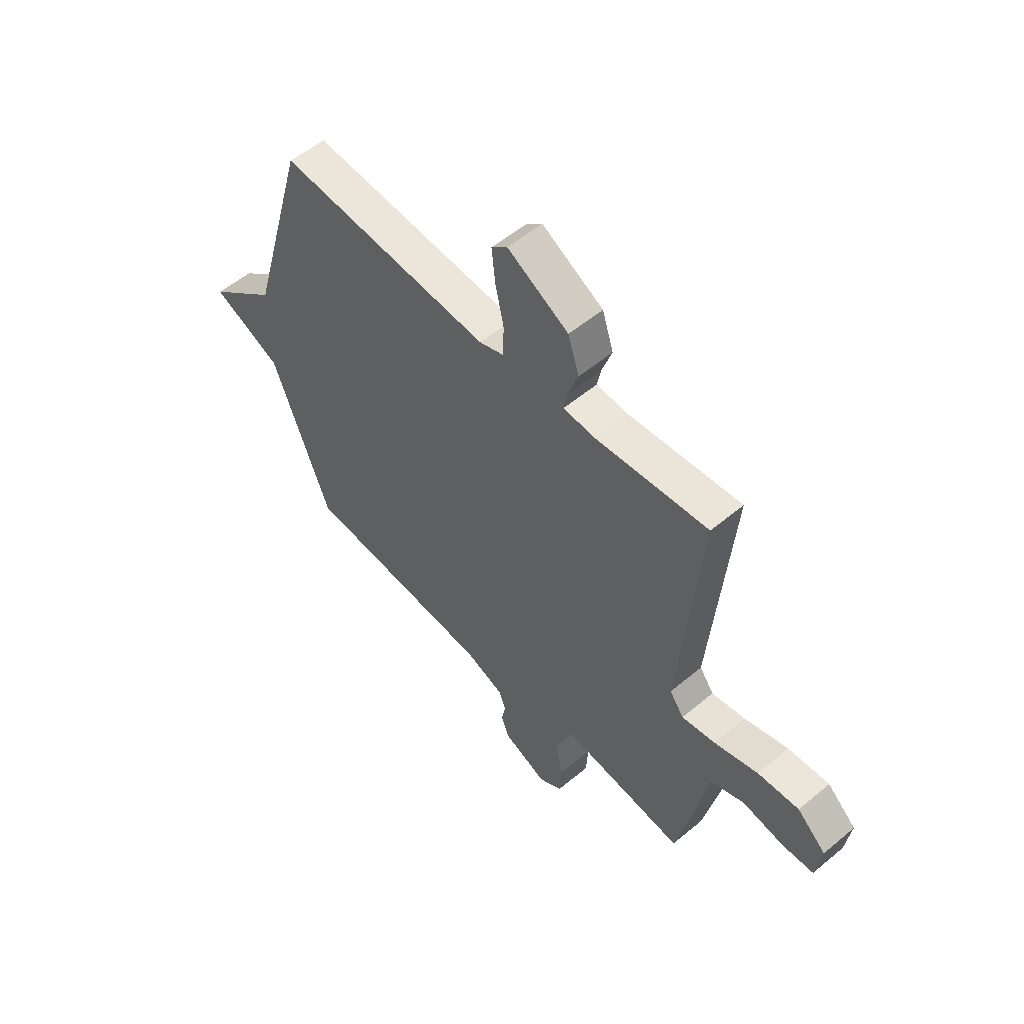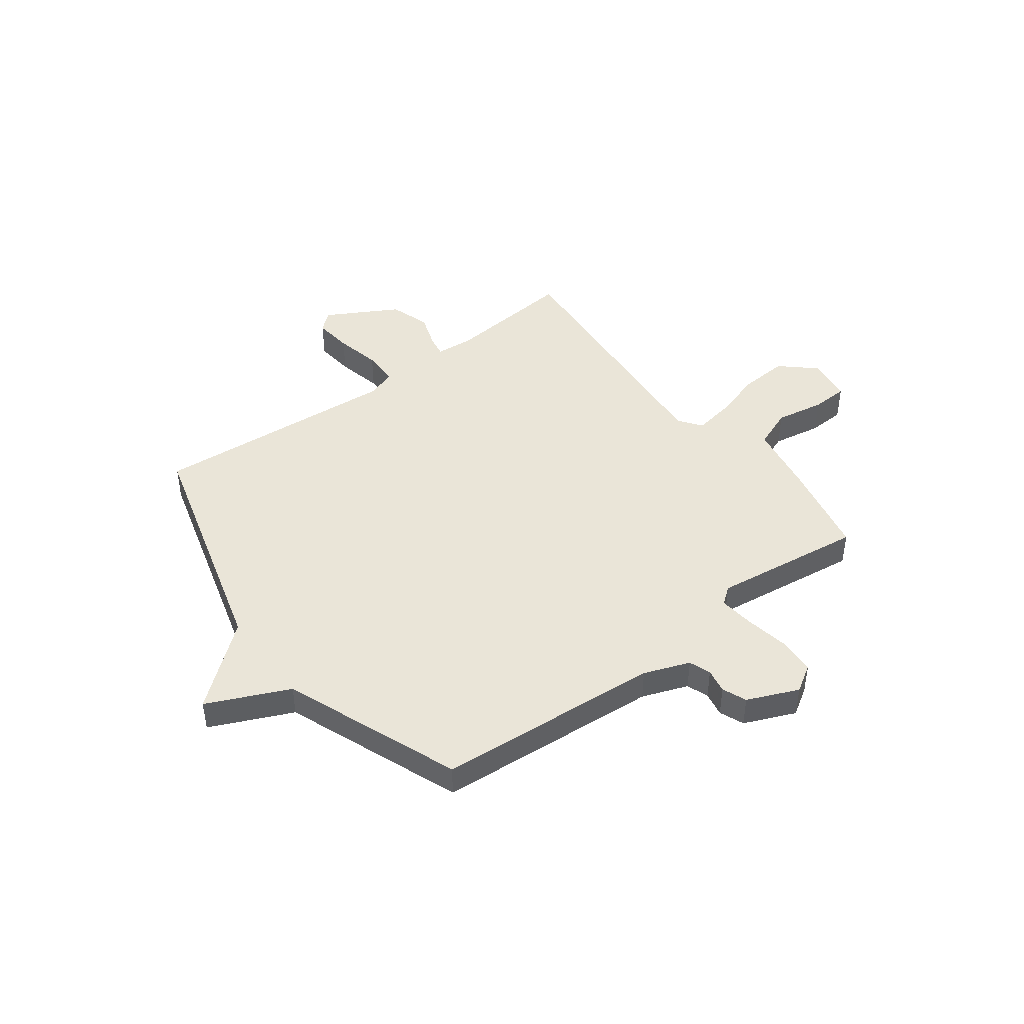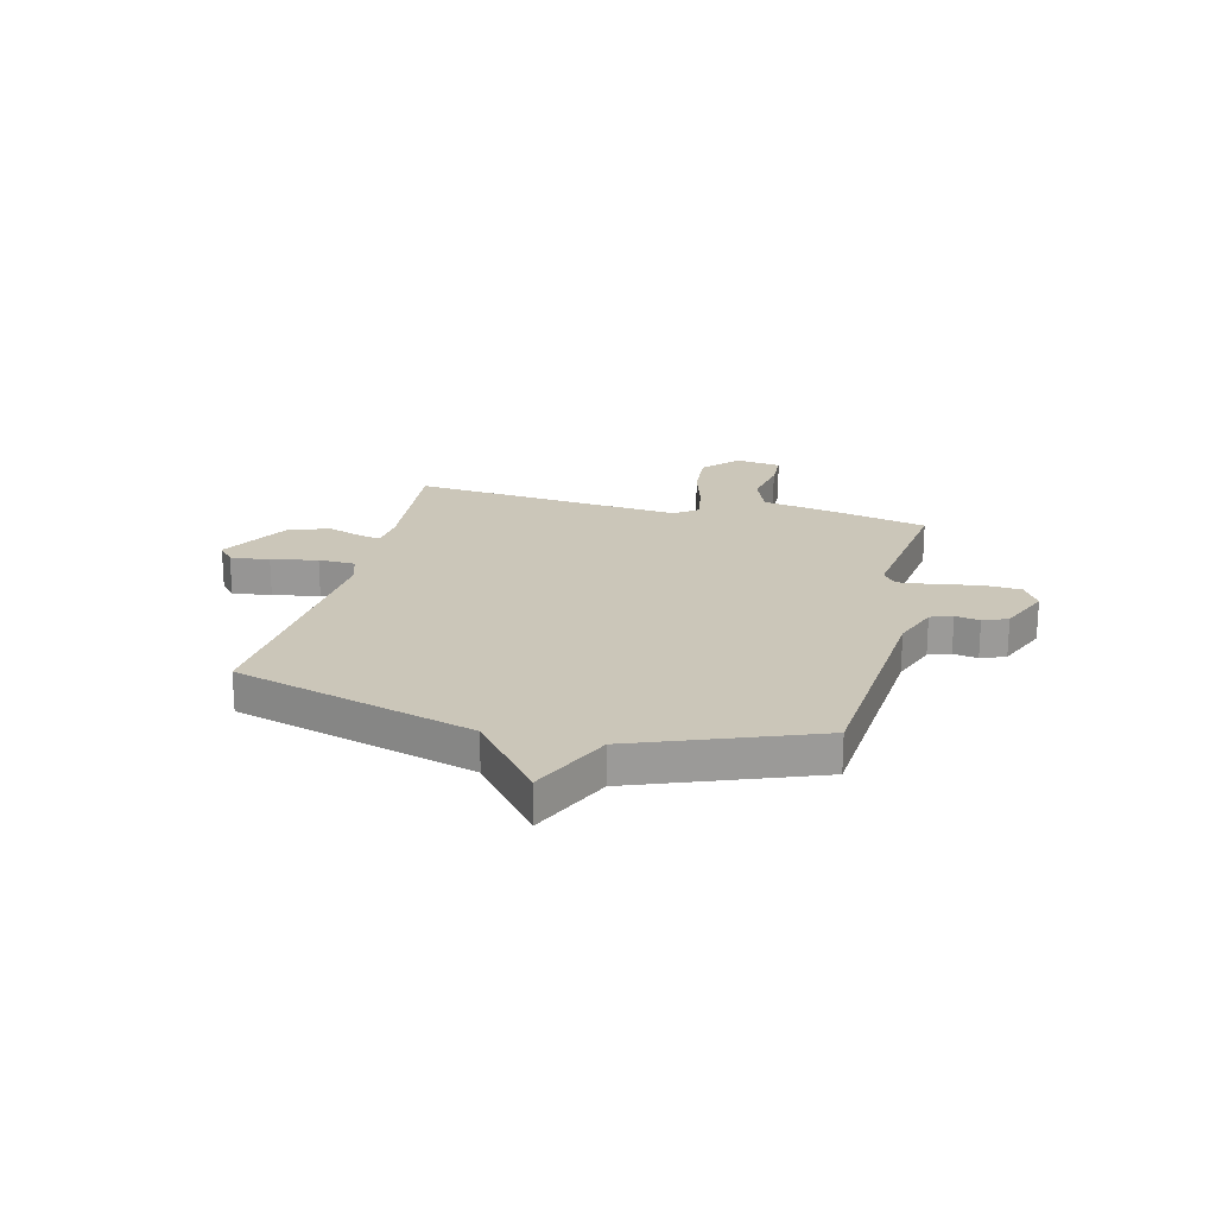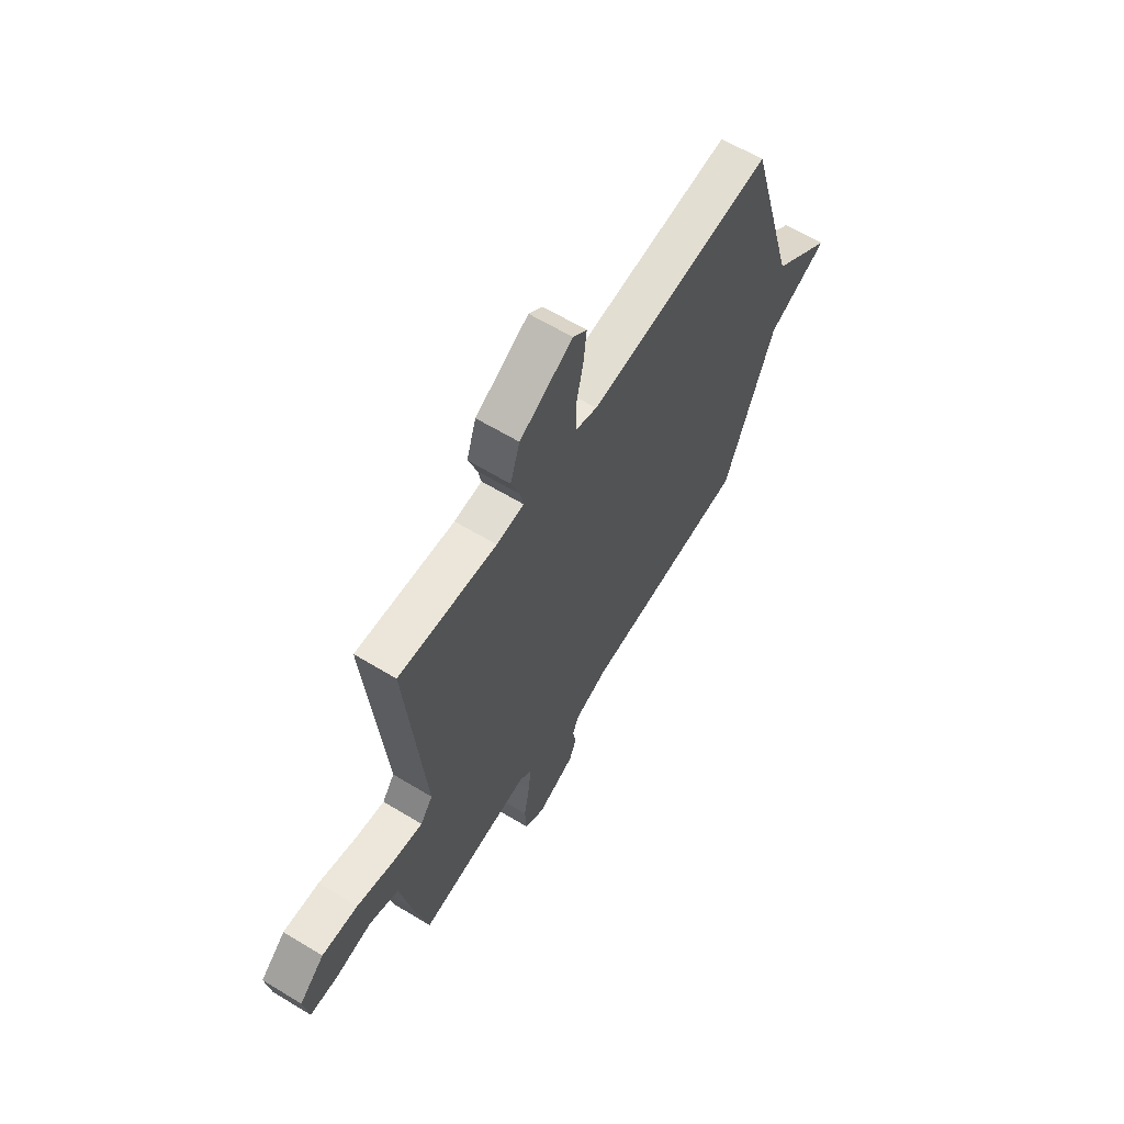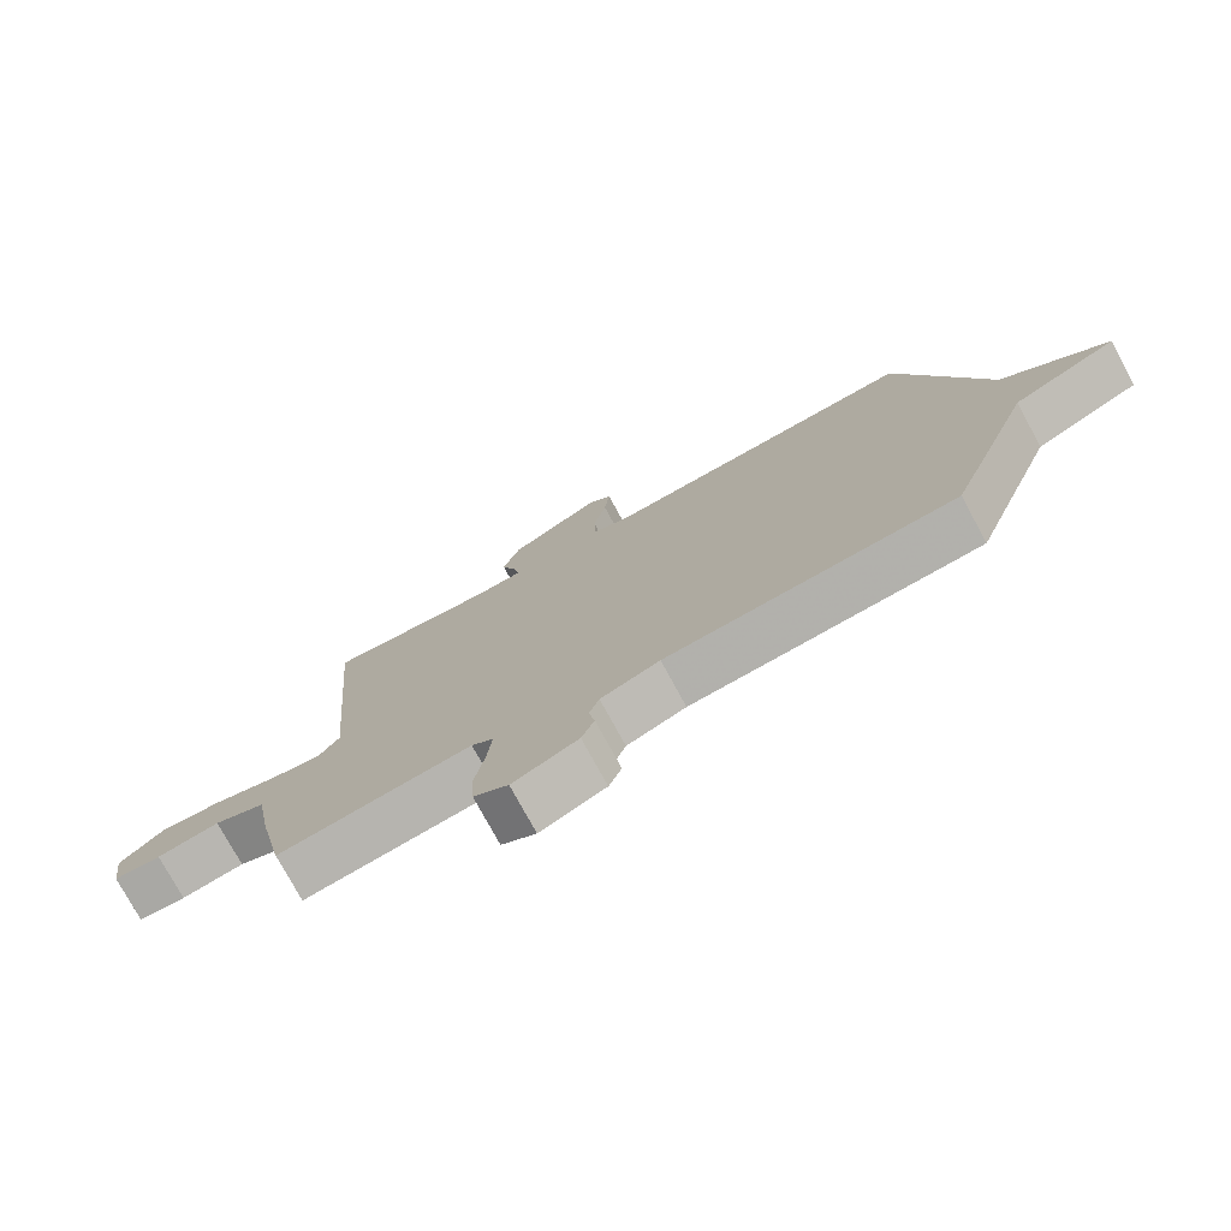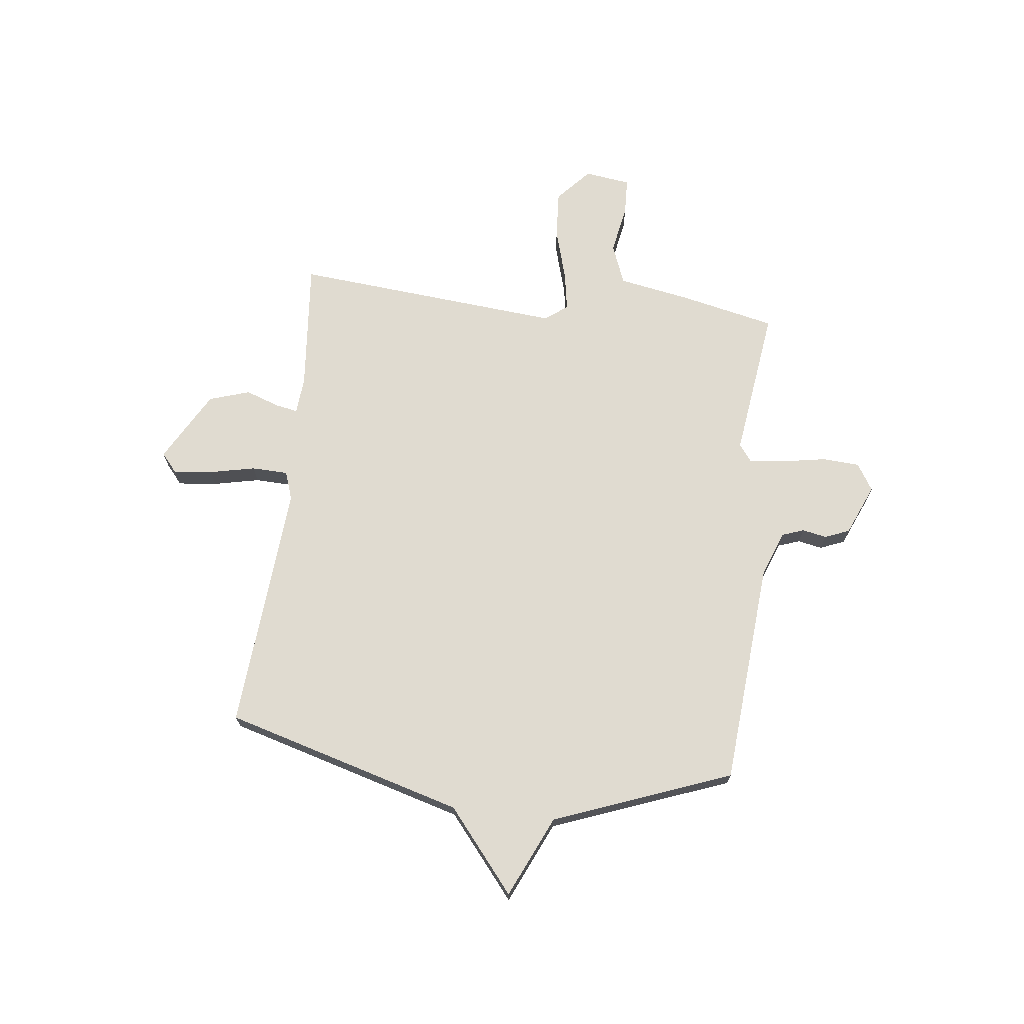
<metadata>
{"format":"obj","ext":"obj","renderer":"f3d","projection":"perspective","resolution":1024,"background":"white","views":[{"elev":54.8,"azim":-131.5,"up":"+Z"},{"elev":44.7,"azim":143.0,"up":"+Y"},{"elev":21.0,"azim":104.1,"up":"+Y"},{"elev":63.0,"azim":-58.5,"up":"+Z"},{"elev":-76.4,"azim":28.5,"up":"+Z"},{"elev":70.1,"azim":96.8,"up":"+Y"}]}
</metadata>
<code>
v 0.5 0.07 0.5
v 0.63 0.07 0.041
v 0.787 0.07 -0.088
v 0.63 0.07 -0.159
v 0.5 0.07 -0.5
v 0.068 0.07 -0.533
v -0.02 0.07 -0.566
v -0.035 0.07 -0.608
v -0.026 0.07 -0.655
v -0.045 0.07 -0.702
v -0.143 0.07 -0.744
v -0.195 0.07 -0.712
v -0.199 0.07 -0.64
v -0.184 0.07 -0.555
v -0.177 0.07 -0.487
v -0.21 0.07 -0.462
v -0.5 0.07 -0.5
v -0.54 0.07 -0.317
v -0.565 0.07 -0.178
v -0.642 0.07 -0.148
v -0.736 0.07 -0.165
v -0.807 0.07 -0.162
v -0.819 0.07 -0.074
v -0.754 0.07 -0.015
v -0.661 0.07 -0.021
v -0.563 0.07 -0.05
v -0.487 0.07 -0.063
v -0.455 0.07 -0.019
v -0.5 0.07 0.5
v -0.247 0.07 0.477
v -0.176 0.07 0.483
v -0.184 0.07 0.525
v -0.207 0.07 0.591
v -0.182 0.07 0.669
v -0.045 0.07 0.746
v -0.009 0.07 0.715
v -0.017 0.07 0.64
v -0.036 0.07 0.552
v -0.034 0.07 0.482
v 0.021 0.07 0.463
v 0.5 0 0.5
v 0.63 0 0.041
v 0.787 0 -0.088
v 0.63 0 -0.159
v 0.5 0 -0.5
v 0.068 0 -0.533
v -0.02 0 -0.566
v -0.035 0 -0.608
v -0.026 0 -0.655
v -0.045 0 -0.702
v -0.143 0 -0.744
v -0.195 0 -0.712
v -0.199 0 -0.64
v -0.184 0 -0.555
v -0.177 0 -0.487
v -0.21 0 -0.462
v -0.5 0 -0.5
v -0.54 0 -0.317
v -0.565 0 -0.178
v -0.642 0 -0.148
v -0.736 0 -0.165
v -0.807 0 -0.162
v -0.819 0 -0.074
v -0.754 0 -0.015
v -0.661 0 -0.021
v -0.563 0 -0.05
v -0.487 0 -0.063
v -0.455 0 -0.019
v -0.5 0 0.5
v -0.247 0 0.477
v -0.176 0 0.483
v -0.184 0 0.525
v -0.207 0 0.591
v -0.182 0 0.669
v -0.045 0 0.746
v -0.009 0 0.715
v -0.017 0 0.64
v -0.036 0 0.552
v -0.034 0 0.482
v 0.021 0 0.463
f 36 37 38
f 35 36 38
f 34 35 38
f 33 34 38
f 32 33 38
f 31 32 38 39
f 30 31 39 40
f 28 29 30
f 24 25 26
f 23 24 26
f 22 23 26
f 21 22 26
f 20 21 26
f 19 20 26 27
f 19 27 28
f 18 19 28
f 17 18 28
f 16 17 28
f 12 13 14
f 11 12 14
f 10 11 14
f 9 10 14
f 8 9 14
f 7 8 14 15
f 28 30 40
f 16 28 40
f 15 16 40
f 7 15 40
f 6 7 40
f 40 1 2
f 6 40 2
f 5 6 2
f 4 5 2
f 2 3 4
f 78 77 76
f 78 76 75
f 78 75 74
f 78 74 73
f 78 73 72
f 79 78 72 71
f 80 79 71 70
f 70 69 68
f 66 65 64
f 66 64 63
f 66 63 62
f 66 62 61
f 66 61 60
f 67 66 60 59
f 68 67 59
f 68 59 58
f 68 58 57
f 68 57 56
f 54 53 52
f 54 52 51
f 54 51 50
f 54 50 49
f 54 49 48
f 55 54 48 47
f 80 70 68
f 80 68 56
f 80 56 55
f 80 55 47
f 80 47 46
f 42 41 80
f 42 80 46
f 42 46 45
f 42 45 44
f 44 43 42
f 1 41 42 2
f 2 42 43 3
f 3 43 44 4
f 4 44 45 5
f 5 45 46 6
f 6 46 47 7
f 7 47 48 8
f 8 48 49 9
f 9 49 50 10
f 10 50 51 11
f 11 51 52 12
f 12 52 53 13
f 13 53 54 14
f 14 54 55 15
f 15 55 56 16
f 16 56 57 17
f 17 57 58 18
f 18 58 59 19
f 19 59 60 20
f 20 60 61 21
f 21 61 62 22
f 22 62 63 23
f 23 63 64 24
f 24 64 65 25
f 25 65 66 26
f 26 66 67 27
f 27 67 68 28
f 28 68 69 29
f 29 69 70 30
f 30 70 71 31
f 31 71 72 32
f 32 72 73 33
f 33 73 74 34
f 34 74 75 35
f 35 75 76 36
f 36 76 77 37
f 37 77 78 38
f 38 78 79 39
f 39 79 80 40
f 40 80 41 1

</code>
